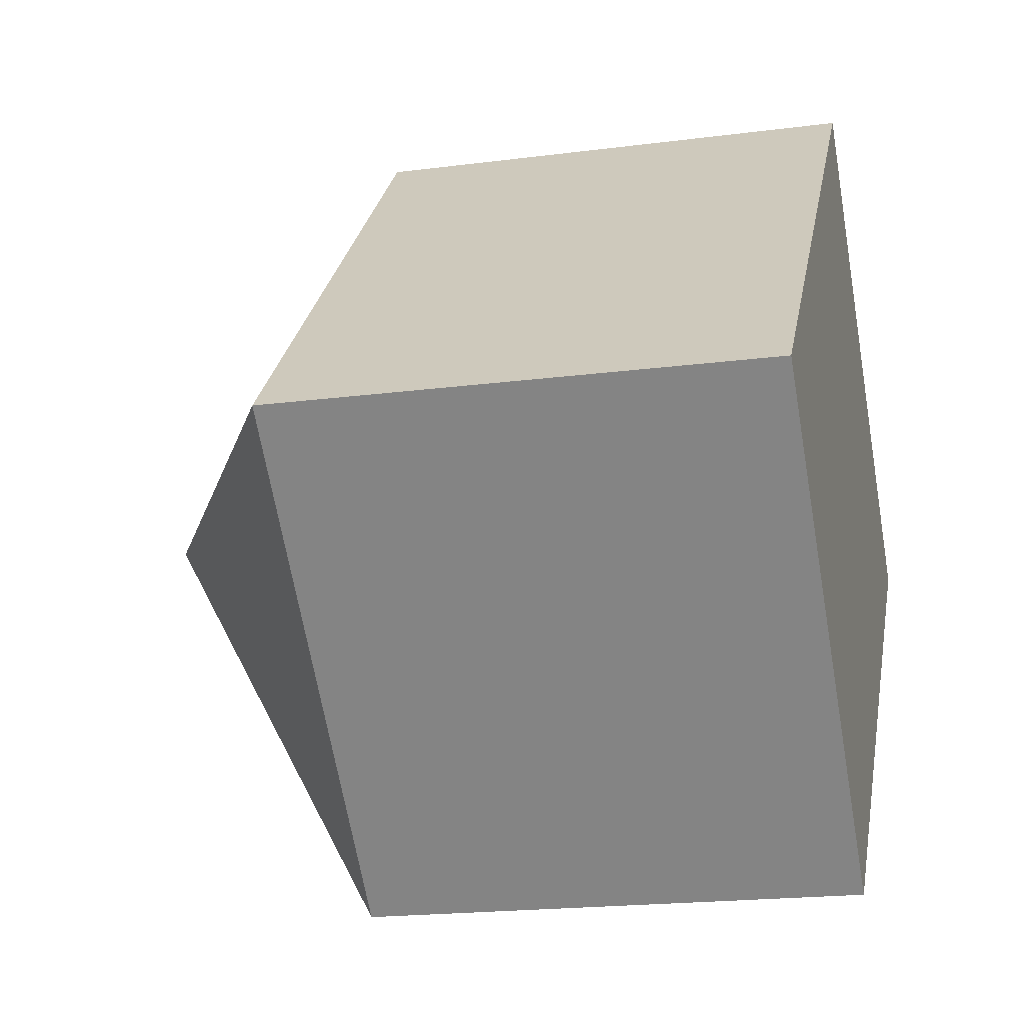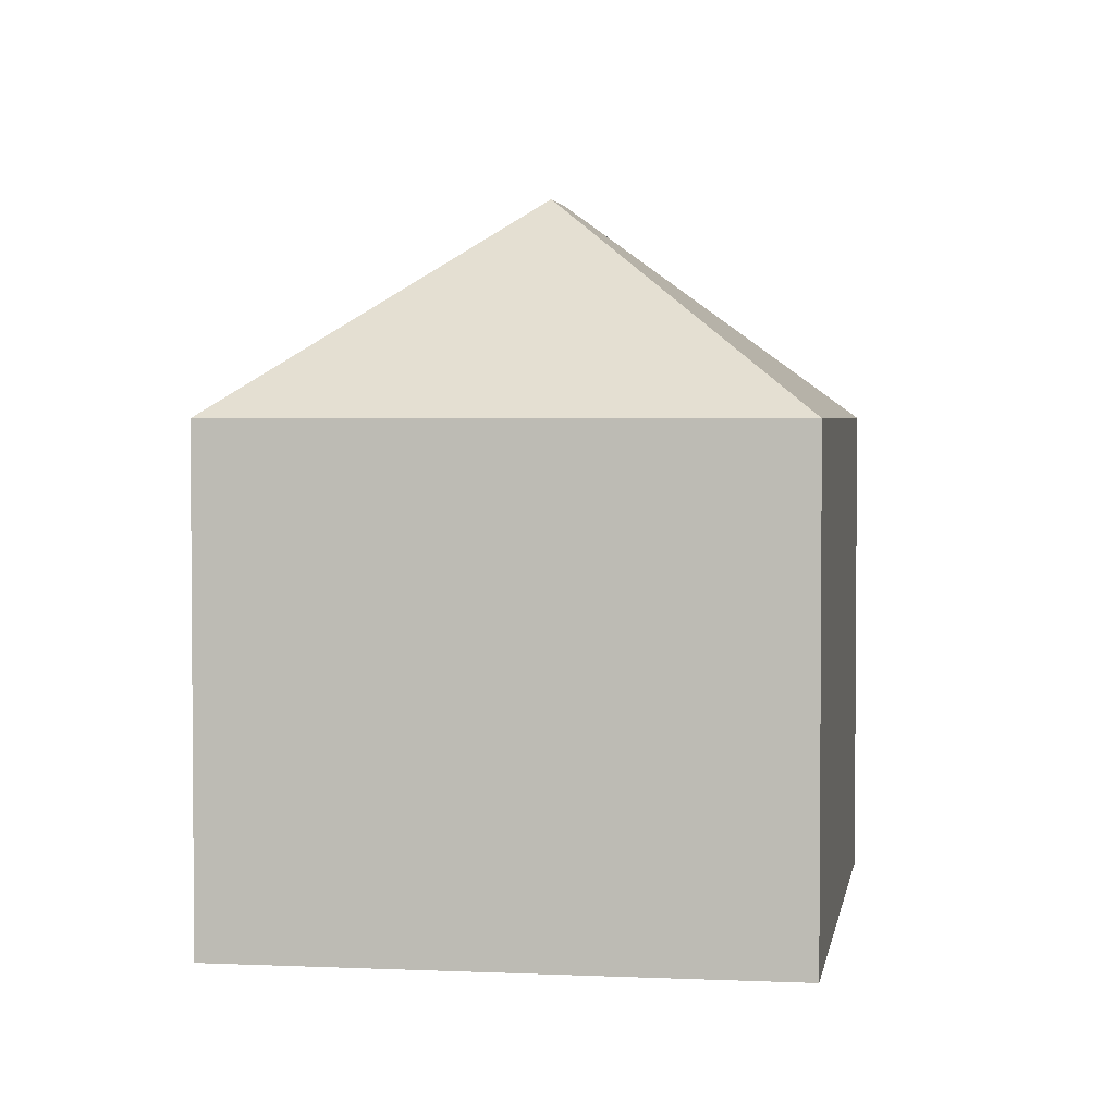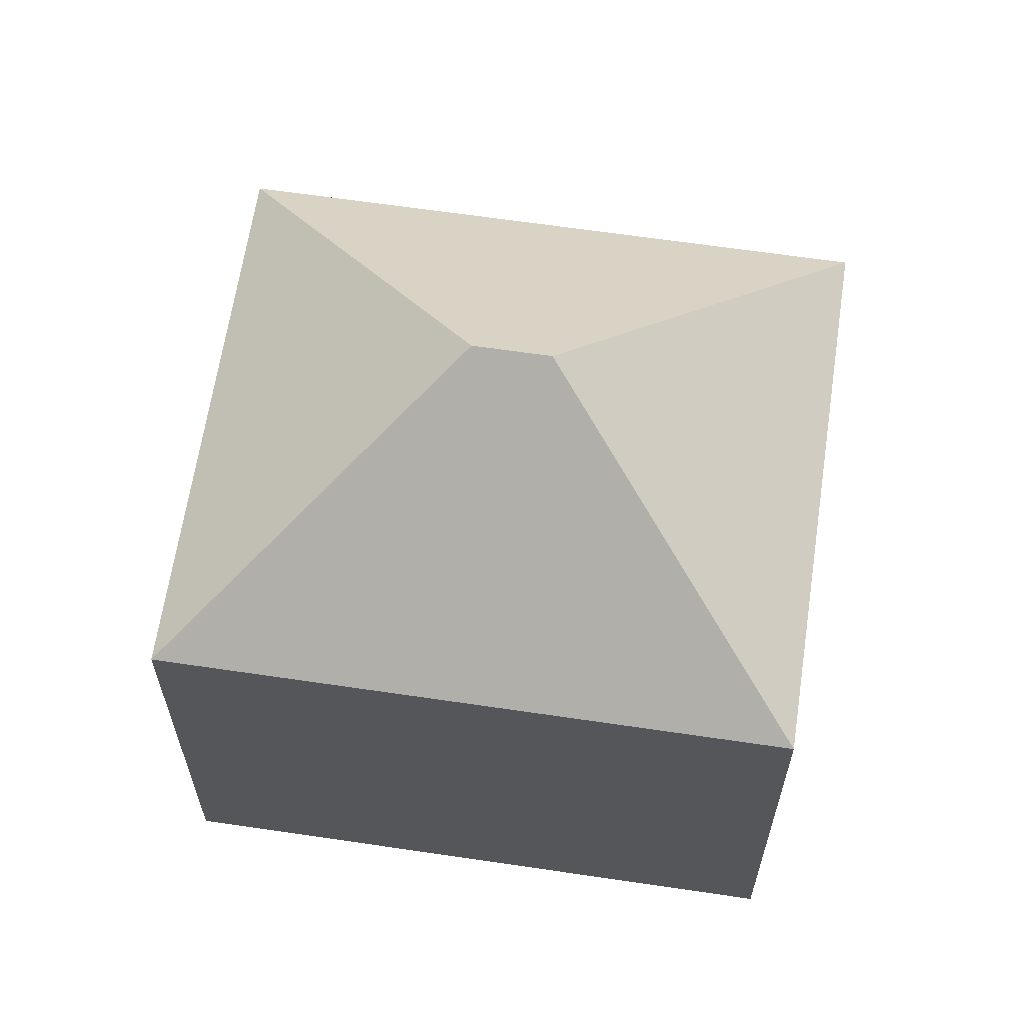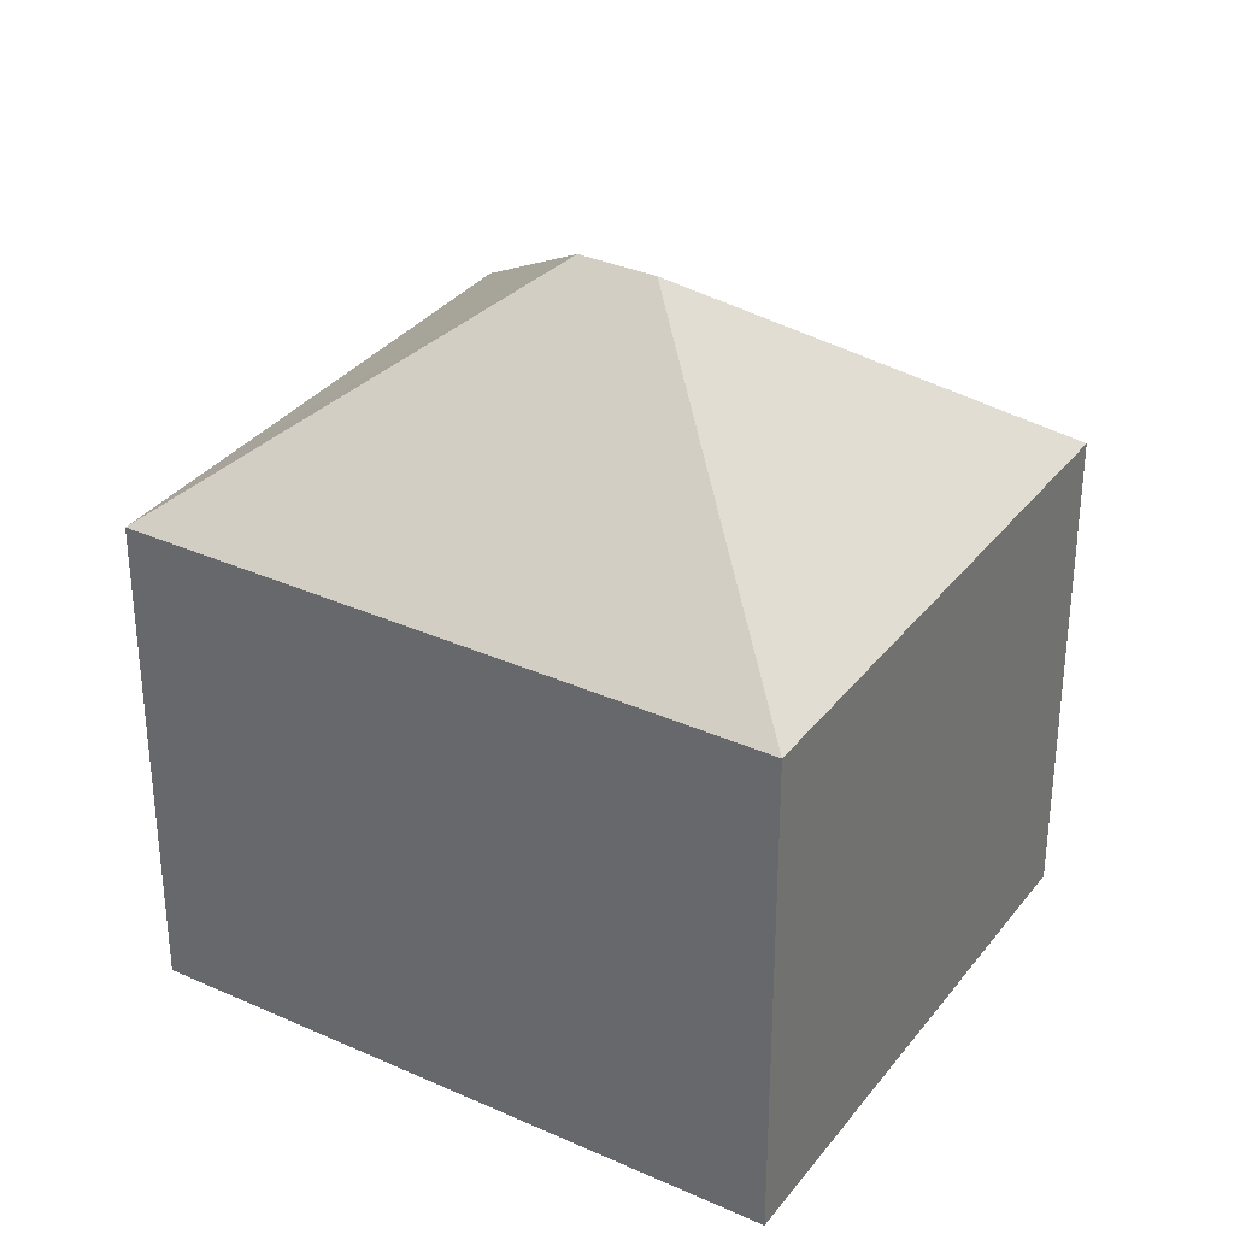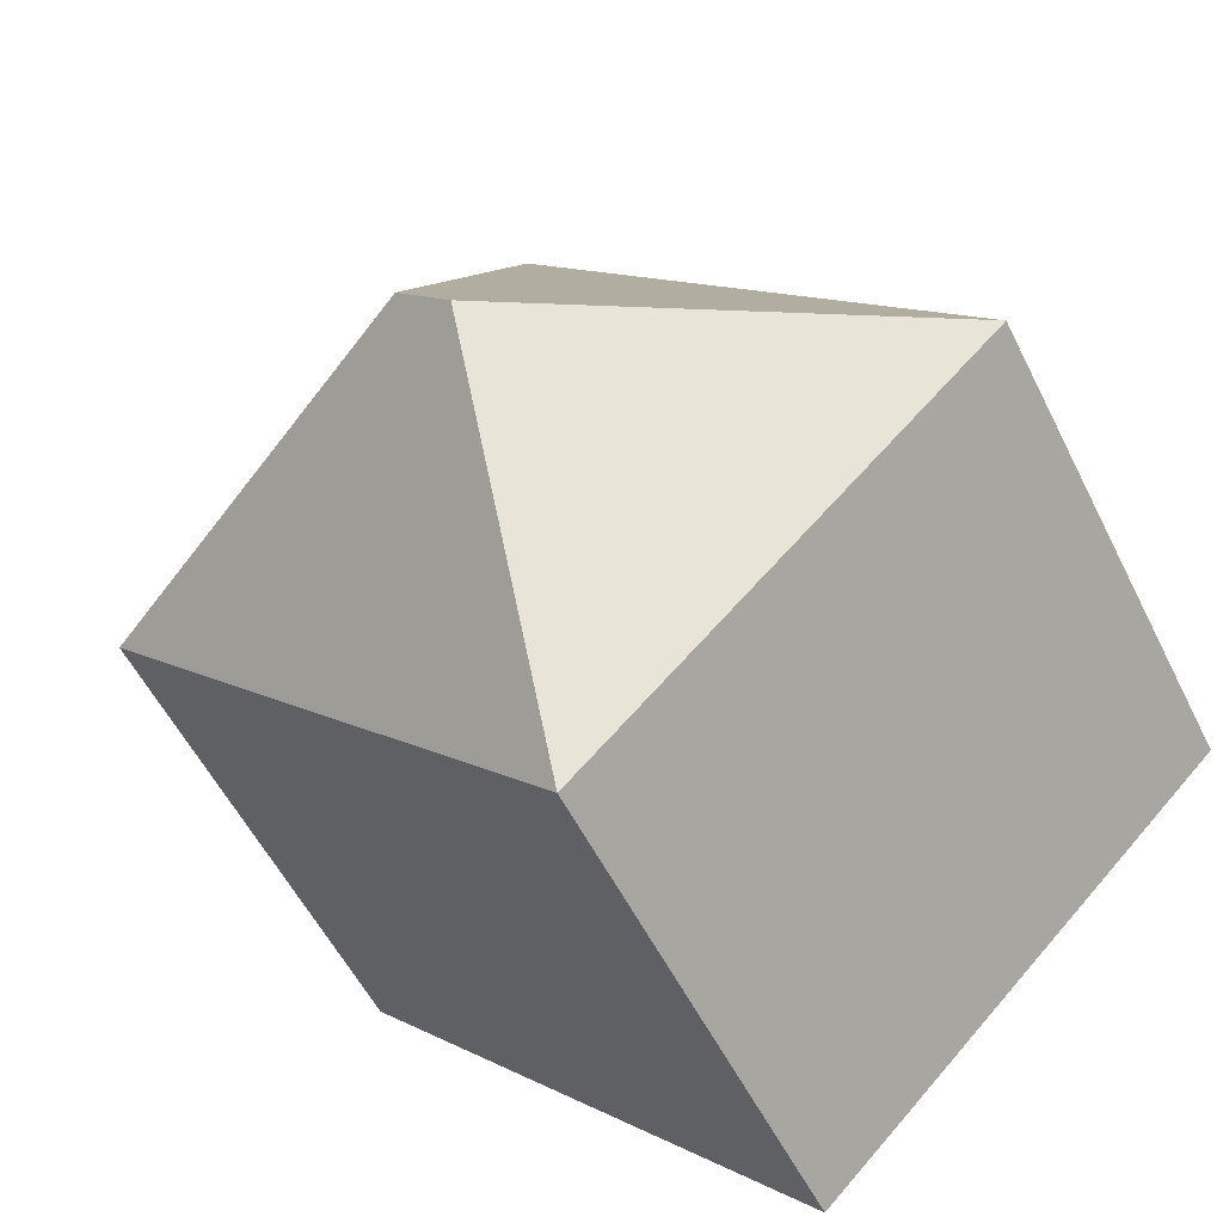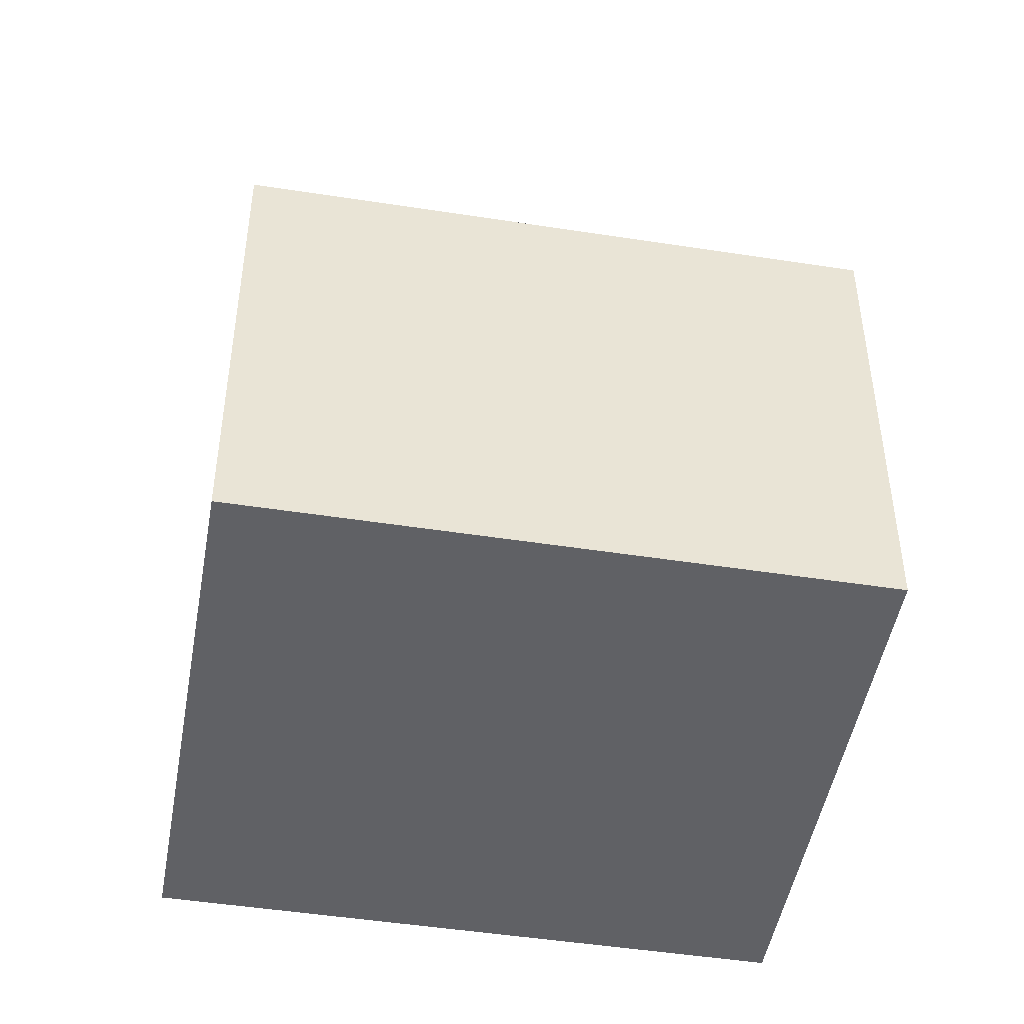
<metadata>
{"format":"obj","ext":"obj","renderer":"f3d","projection":"perspective","resolution":1024,"background":"white","views":[{"elev":-19.5,"azim":-76.3,"up":"+Z"},{"elev":3.0,"azim":-126.6,"up":"+Y"},{"elev":64.0,"azim":142.9,"up":"+Y"},{"elev":33.3,"azim":166.0,"up":"+Y"},{"elev":-54.9,"azim":-153.9,"up":"+Z"},{"elev":-47.8,"azim":-55.5,"up":"+Y"}]}
</metadata>
<code>
v  12.63 8.296 2.802
v  7.654 11.9 1.019
v  7.583 8.297 7.744
v  14.38 8.297 1.09
v  8.294 8.297 -5.123
v  6.725 11.9 0.071
v  6.795 8.297 -6.654
v  7.269 8.297 -6.17
v  7.289 8.297 -6.15
v  0 8.297 5.08e-16
v  6.795 4.074e-16 -6.654
v  0 0 0
v  7.583 -4.742e-16 7.744
v  14.38 -6.674e-17 1.09
v  12.63 -1.716e-16 2.802
v  8.294 3.137e-16 -5.123
v  7.269 3.778e-16 -6.17
v  7.289 3.766e-16 -6.15
g defaultobject
f 1 2 3
f 2 1 4
f 5 2 4
f 2 5 6
f 6 5 7
f 7 5 8
f 8 5 9
f 6 7 10
f 2 10 3
f 10 2 6
f 11 10 7
f 10 11 12
f 12 3 10
f 3 12 13
f 13 1 3
f 1 13 4
f 4 13 14
f 14 13 15
f 14 5 4
f 5 14 16
f 5 16 9
f 9 16 8
f 8 16 7
f 7 16 11
f 11 16 17
f 17 16 18
f 11 13 12
f 13 11 15
f 15 11 16
f 15 16 14
f 16 11 17

</code>
